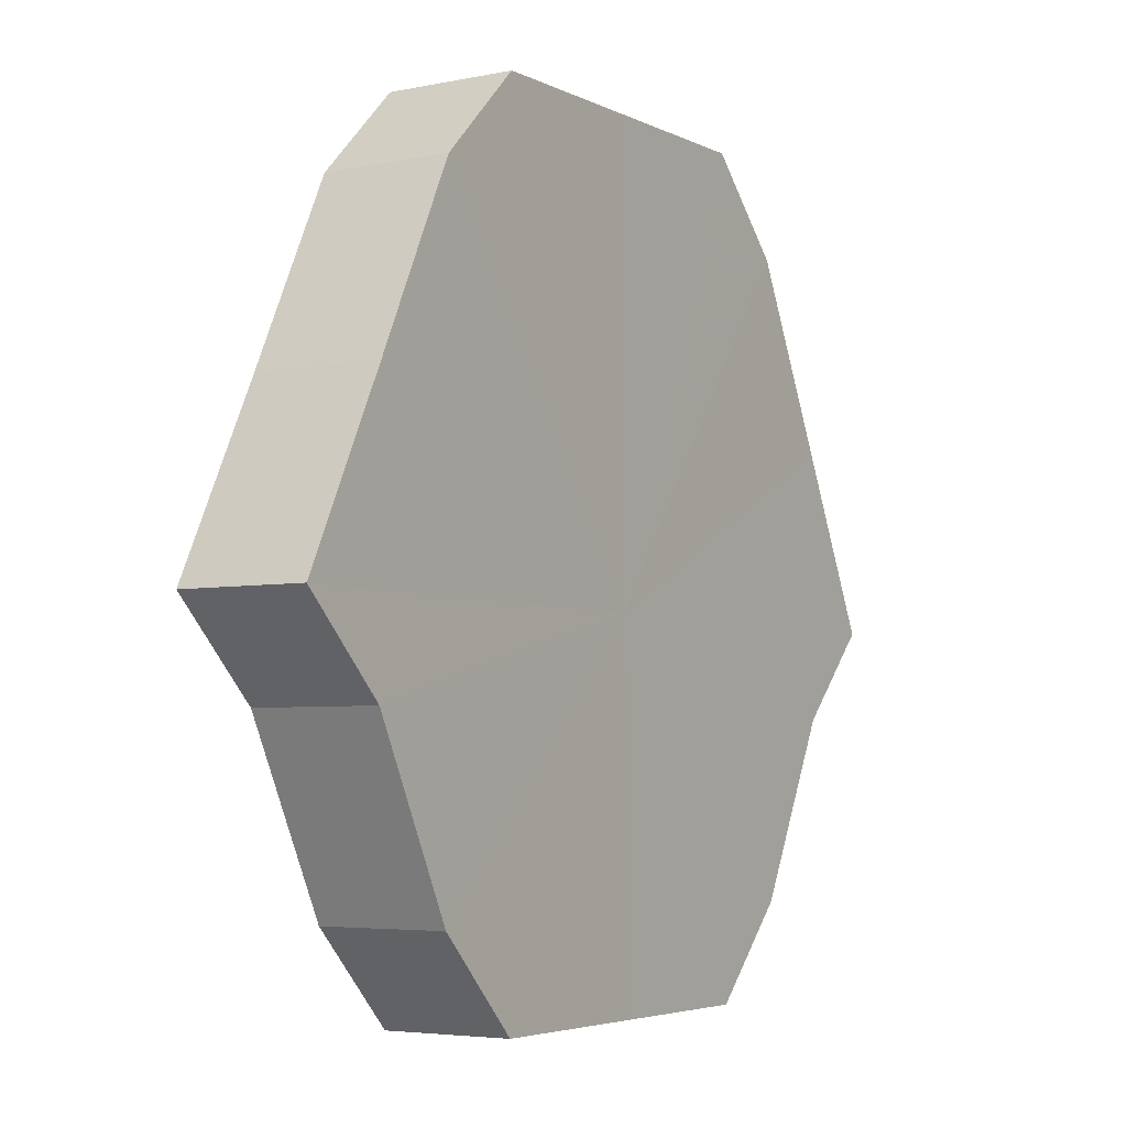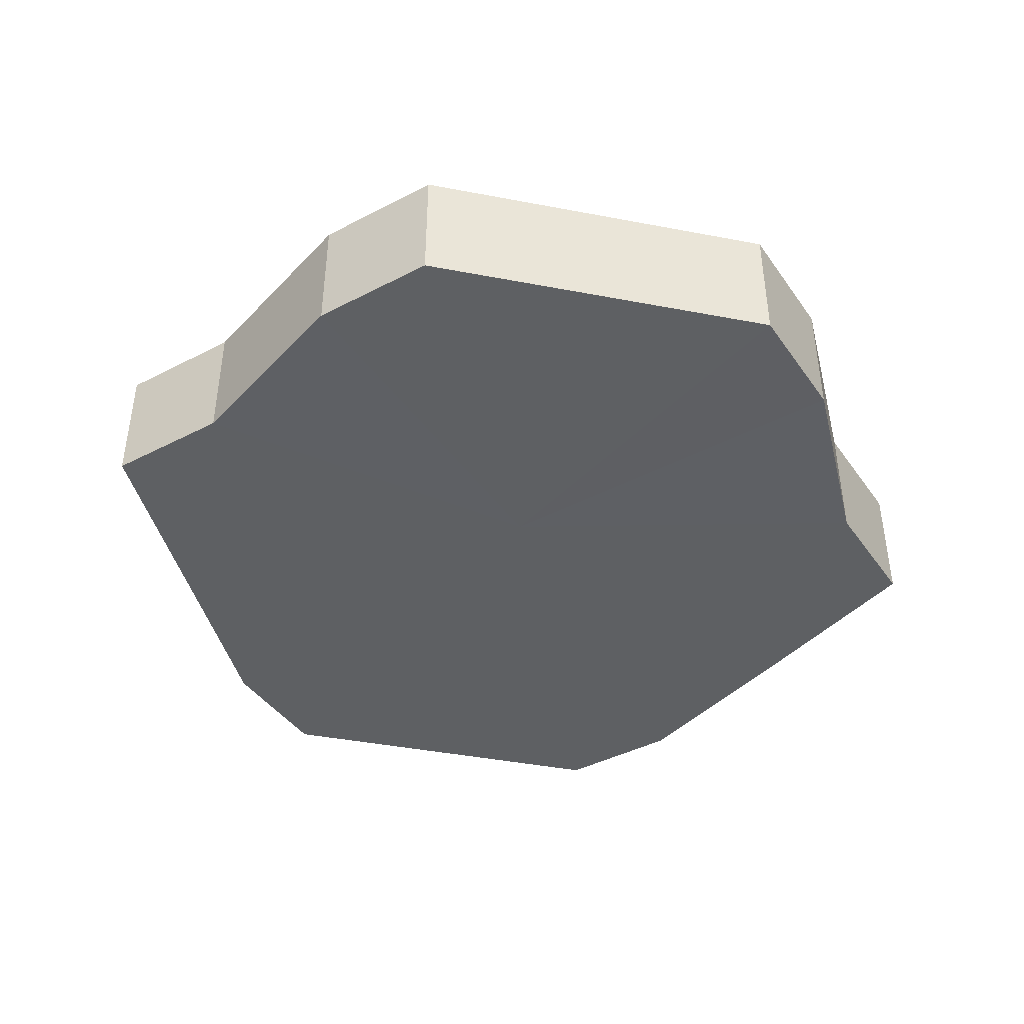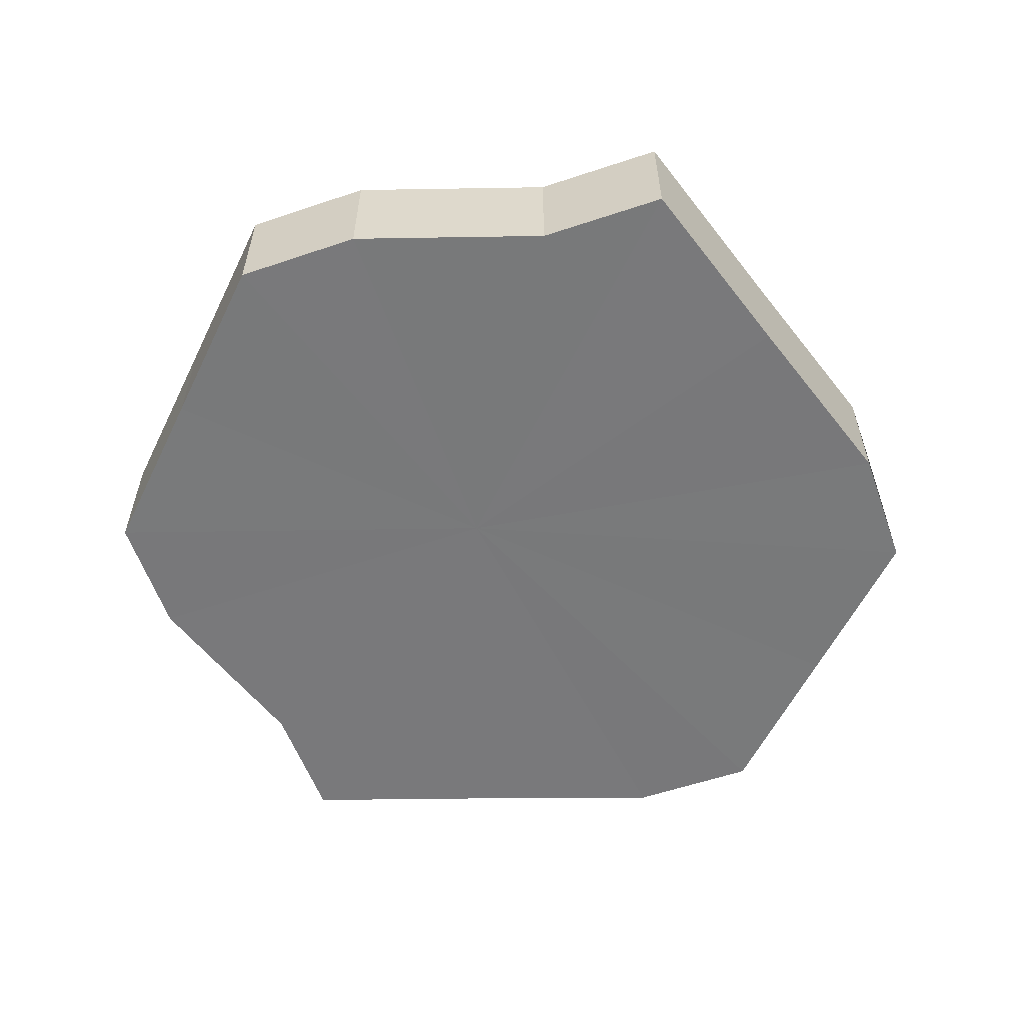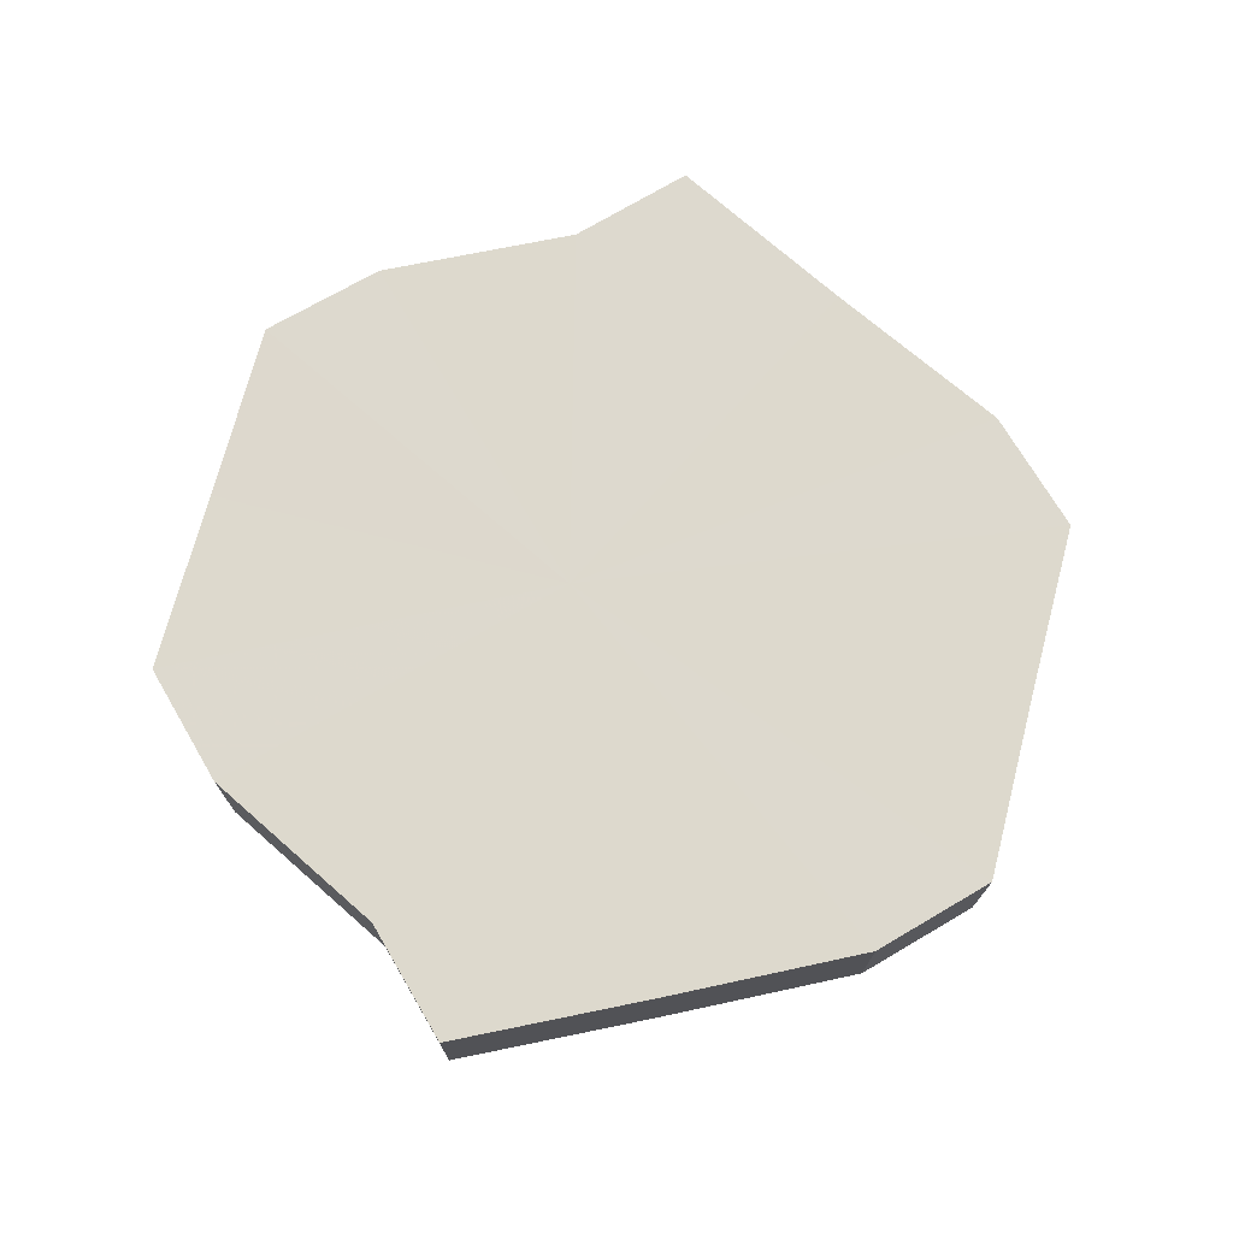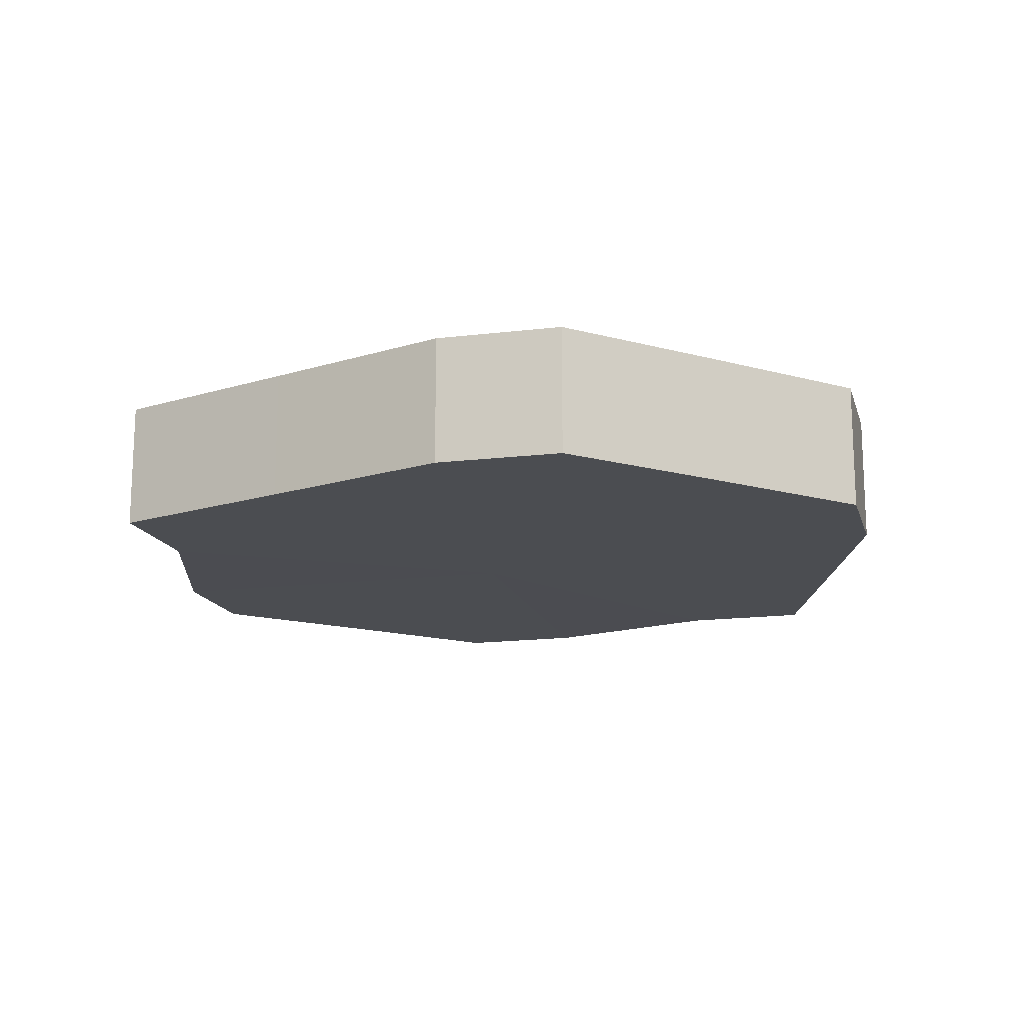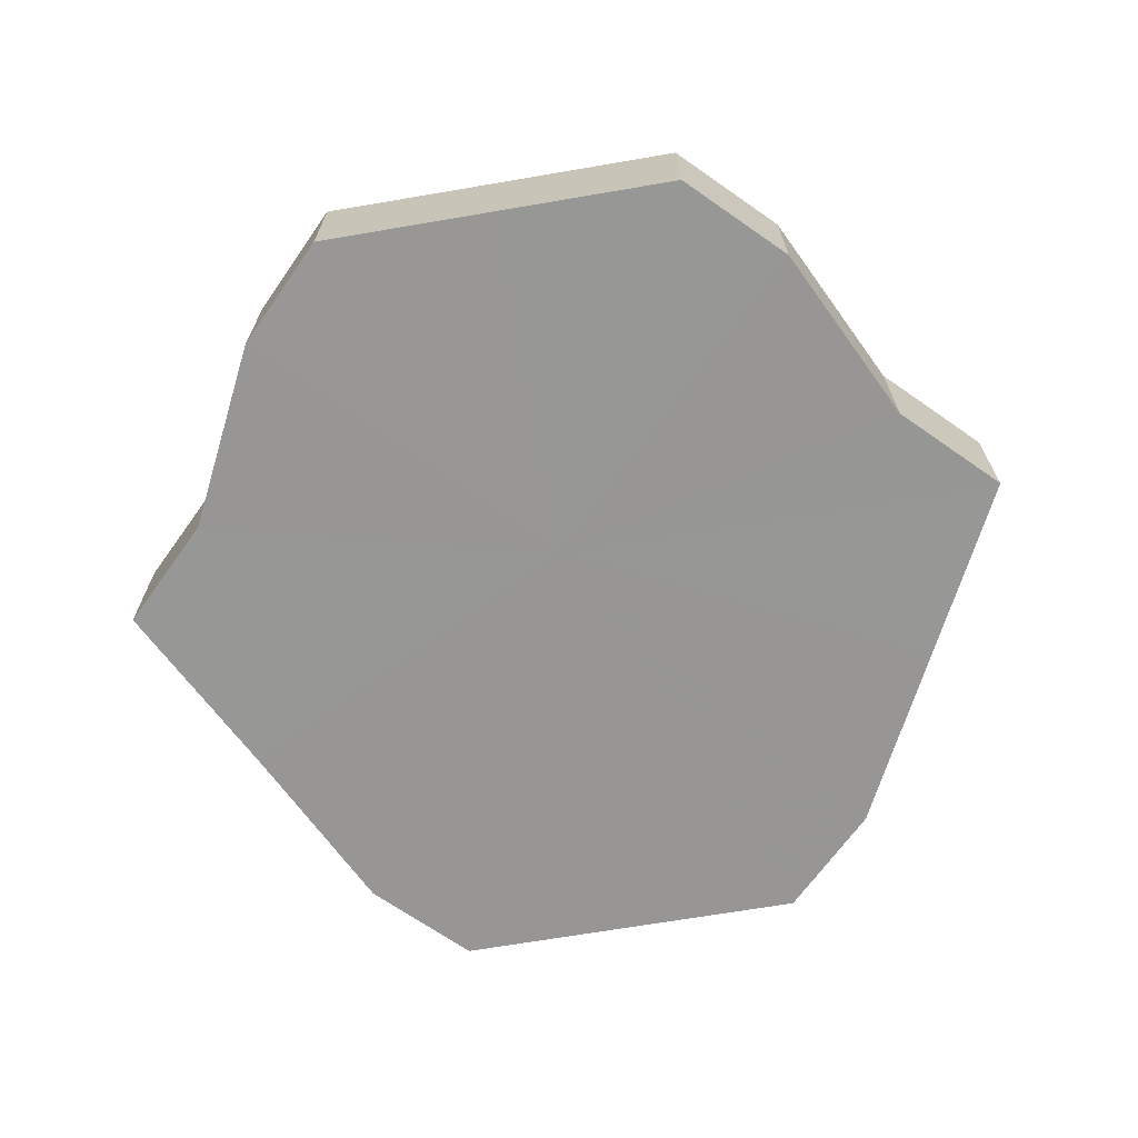
<metadata>
{"format":"obj","ext":"obj","renderer":"f3d","projection":"perspective","resolution":1024,"background":"white","views":[{"elev":-4.5,"azim":-57.0,"up":"+Y"},{"elev":-42.4,"azim":-12.8,"up":"+Z"},{"elev":-57.8,"azim":64.2,"up":"+Z"},{"elev":71.9,"azim":104.7,"up":"+Z"},{"elev":-15.6,"azim":149.7,"up":"+Z"},{"elev":-68.0,"azim":9.7,"up":"+Z"}]}
</metadata>
<code>
o 19443
v 2220 1869 15.25
v 2220 1869 15.25
v 2220 1869 15.26
v 2220 1869 15.25
v 2220 1869 15.26
v 2220 1869 15.25
v 2220 1869 15.26
v 2220 1869 15.25
v 2220 1869 15.26
v 2220 1869 15.25
v 2220 1869 15.26
v 2220 1869 15.25
v 2220 1869 15.26
v 2220 1869 15.25
v 2220 1869 15.26
v 2221 1869 15.25
v 2220 1869 15.26
v 2220 1869 15.25
v 2220 1869 15.26
v 2221 1869 15.25
v 2221 1869 15.26
v 2221 1869 15.25
v 2221 1869 15.26
v 2221 1869 15.25
v 2221 1869 15.26
v 2221 1869 15.25
v 2221 1869 15.26
v 2221 1869 15.25
v 2221 1869 15.26
v 2221 1869 15.25
v 2221 1869 15.26
v 2221 1869 15.26
v 2220 1869 15.26
v 2220 1869 15.25
v 2220 1869 15.26
v 2220 1869 15.25
v 2220 1869 15.26
v 2220 1869 15.26
v 2220 1869 15.25
v 2220 1869 15.26
v 2220 1869 15.25
v 2220 1869 15.25
v 2220 1869 15.26
v 2220 1869 15.26
v 2220 1869 15.25
v 2220 1869 15.26
v 2220 1869 15.25
v 2220 1869 15.25
v 2220 1869 15.26
v 2221 1869 15.26
v 2220 1869 15.25
v 2221 1869 15.26
v 2221 1869 15.25
v 2221 1869 15.25
v 2221 1869 15.26
v 2221 1869 15.26
v 2221 1869 15.25
v 2221 1869 15.26
v 2221 1869 15.25
v 2221 1869 15.25
v 2221 1869 15.26
v 2221 1869 15.26
v 2221 1869 15.25
v 2221 1869 15.25
v 2220 1869 15.25
v 2220 1869 15.25
v 2220 1869 15.25
v 2220 1869 15.25
v 2220 1869 15.25
v 2220 1869 15.25
v 2220 1869 15.25
v 2220 1869 15.25
v 2220 1869 15.25
v 2221 1869 15.25
v 2220 1869 15.25
v 2221 1869 15.25
v 2221 1869 15.25
v 2221 1869 15.25
v 2221 1869 15.25
v 2221 1869 15.25
v 2221 1869 15.25
v 2220 1869 15.26
v 2220 1869 15.26
v 2220 1869 15.26
v 2220 1869 15.26
v 2220 1869 15.26
v 2220 1869 15.26
v 2220 1869 15.26
v 2220 1869 15.26
v 2220 1869 15.26
v 2220 1869 15.26
v 2221 1869 15.26
v 2221 1869 15.26
v 2221 1869 15.26
v 2221 1869 15.26
v 2221 1869 15.26
v 2221 1869 15.26
v 2221 1869 15.26
f 1 2 3
f 2 4 5
f 6 1 7
f 4 8 9
f 10 6 11
f 8 12 13
f 14 10 15
f 12 16 17
f 18 14 19
f 16 20 21
f 22 18 23
f 20 24 25
f 26 22 27
f 24 28 29
f 30 26 31
f 28 30 32
f 33 34 35
f 35 36 37
f 38 39 33
f 40 41 38
f 37 42 43
f 44 45 40
f 46 47 44
f 43 48 49
f 50 51 46
f 52 53 50
f 49 54 55
f 56 57 52
f 58 59 56
f 55 60 61
f 62 63 58
f 61 64 62
f 65 66 67
f 65 68 66
f 65 67 69
f 65 70 68
f 65 69 71
f 65 72 70
f 65 71 73
f 65 74 72
f 65 73 75
f 65 76 74
f 65 75 77
f 65 78 76
f 65 77 79
f 65 80 78
f 65 79 81
f 65 81 80
f 82 83 84
f 82 85 83
f 82 84 86
f 82 87 85
f 82 86 88
f 82 89 87
f 82 88 90
f 82 91 89
f 82 90 92
f 82 93 91
f 82 92 94
f 82 95 93
f 82 94 96
f 82 97 95
f 82 96 98
f 82 98 97

</code>
